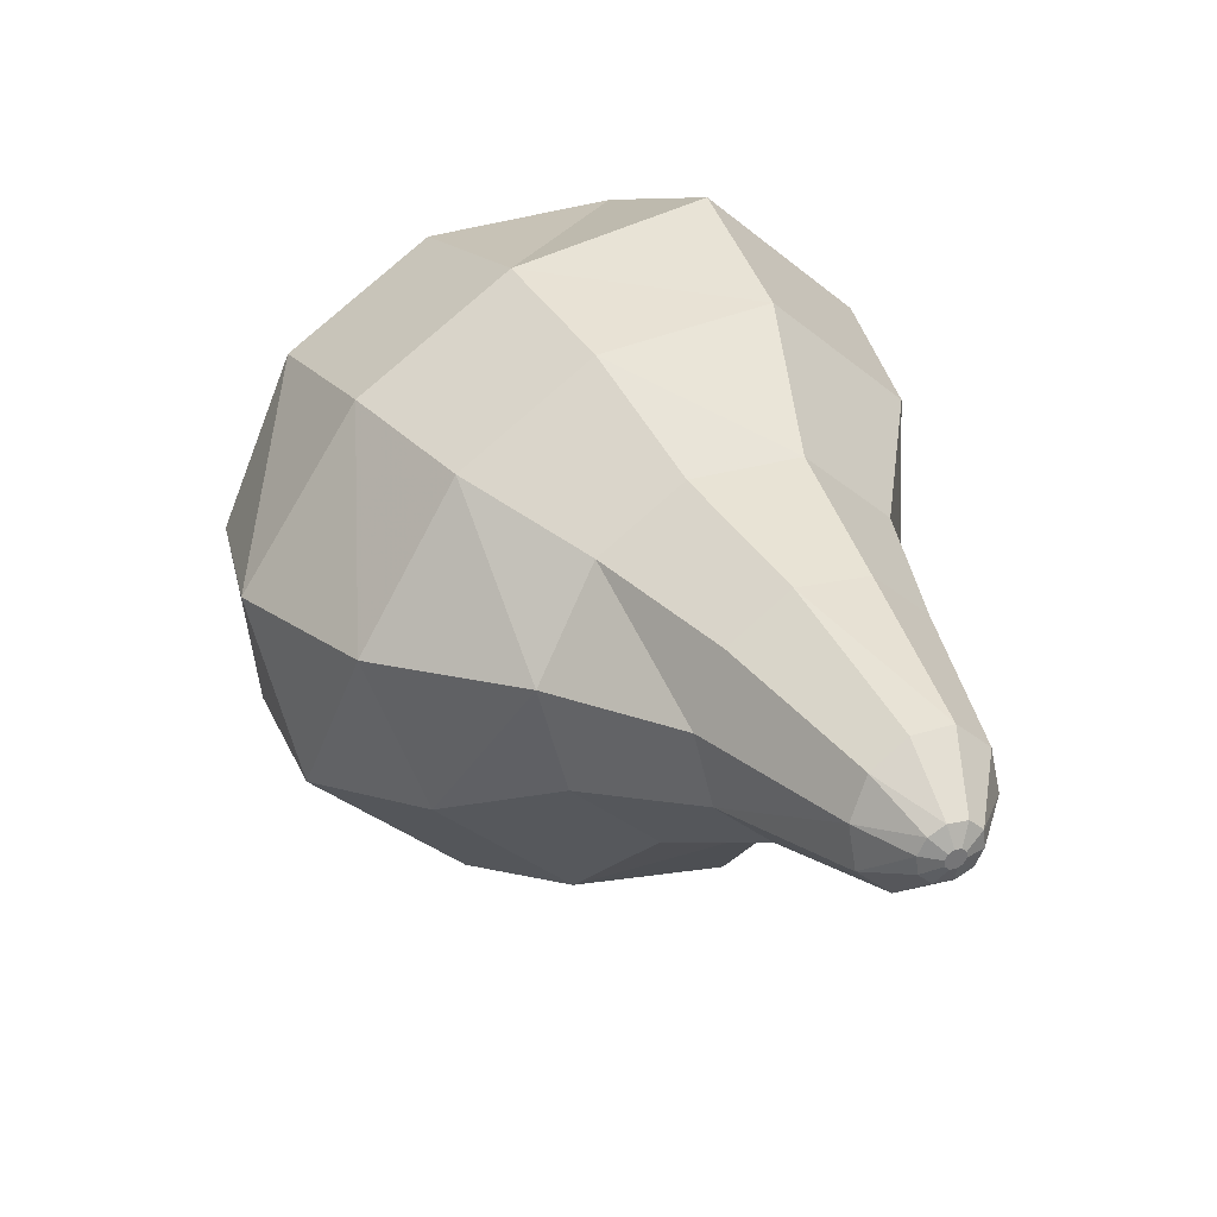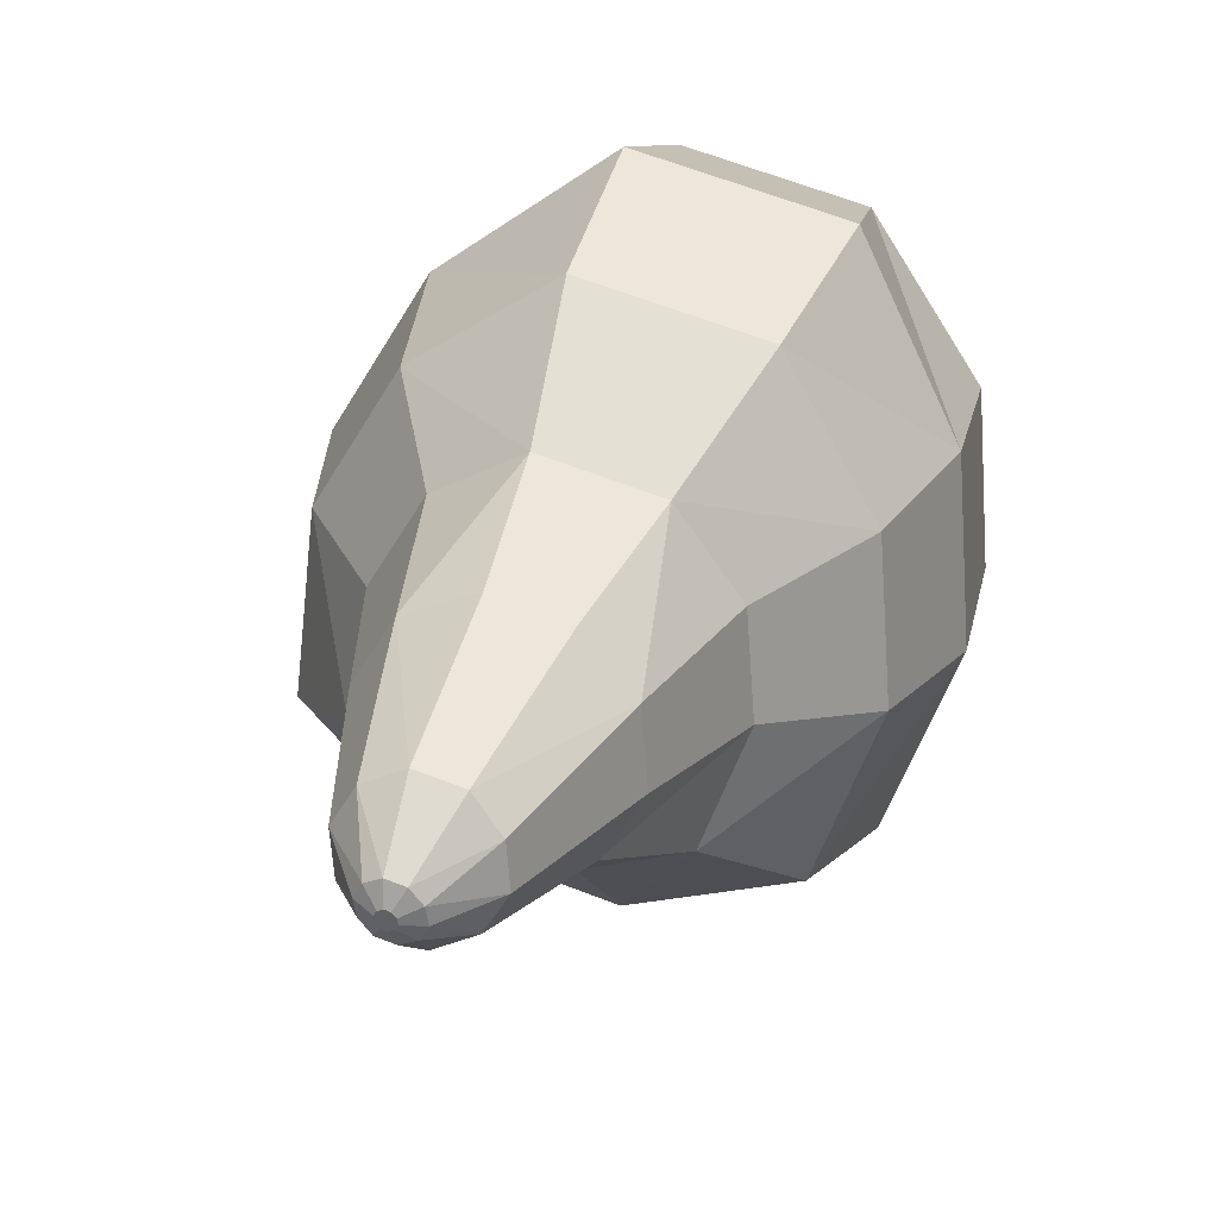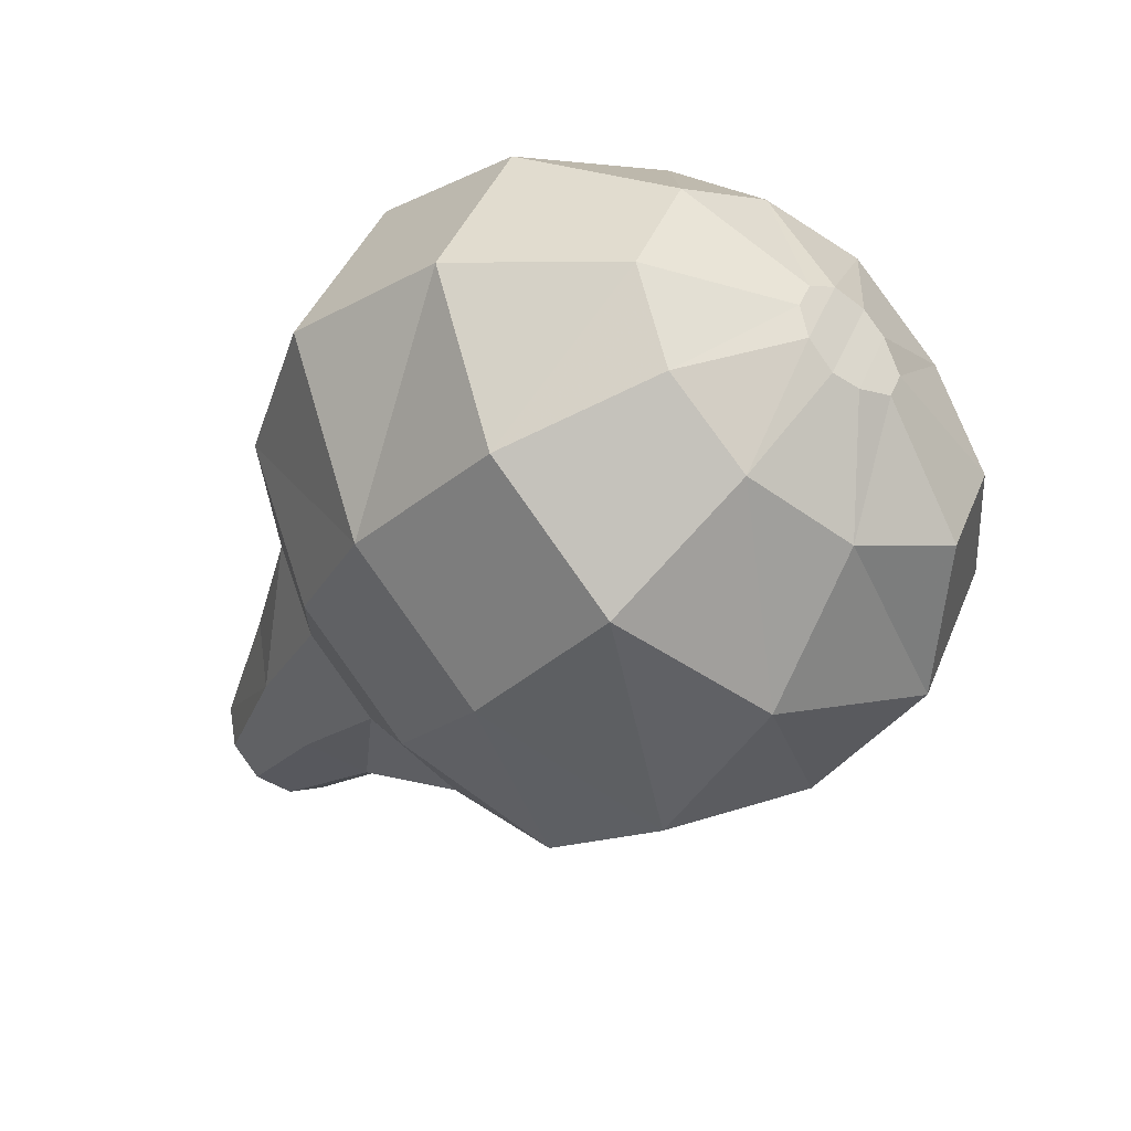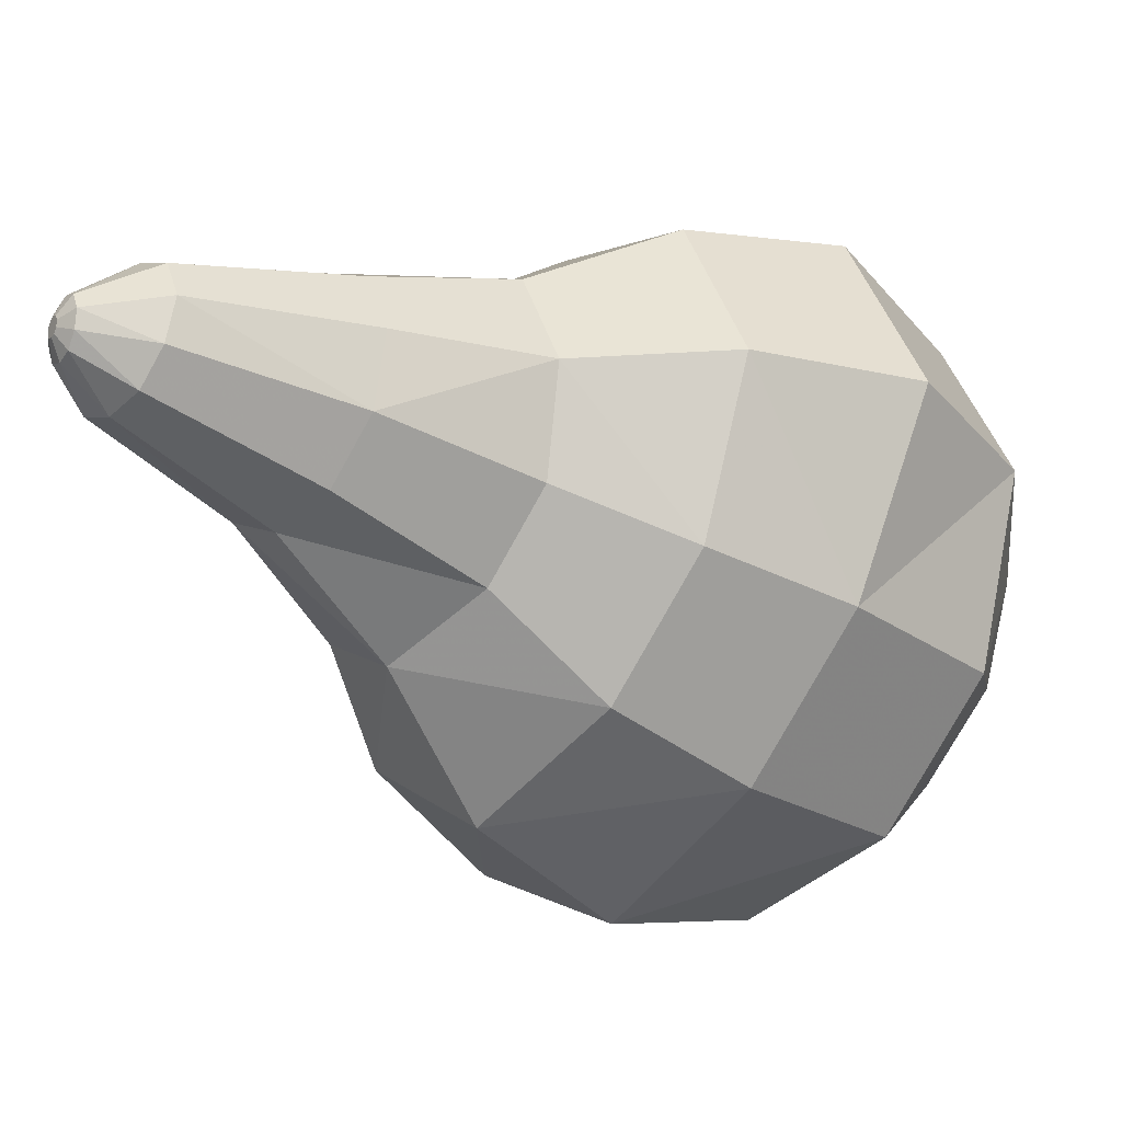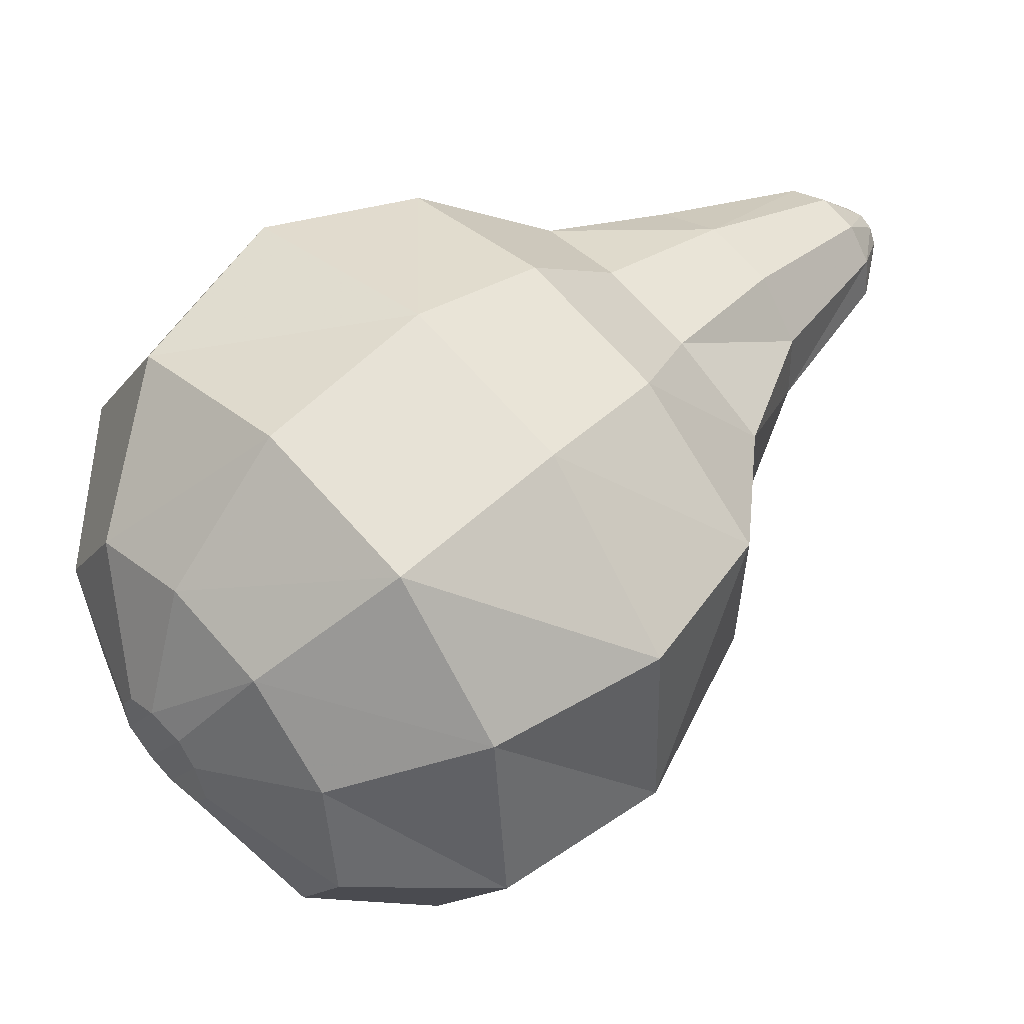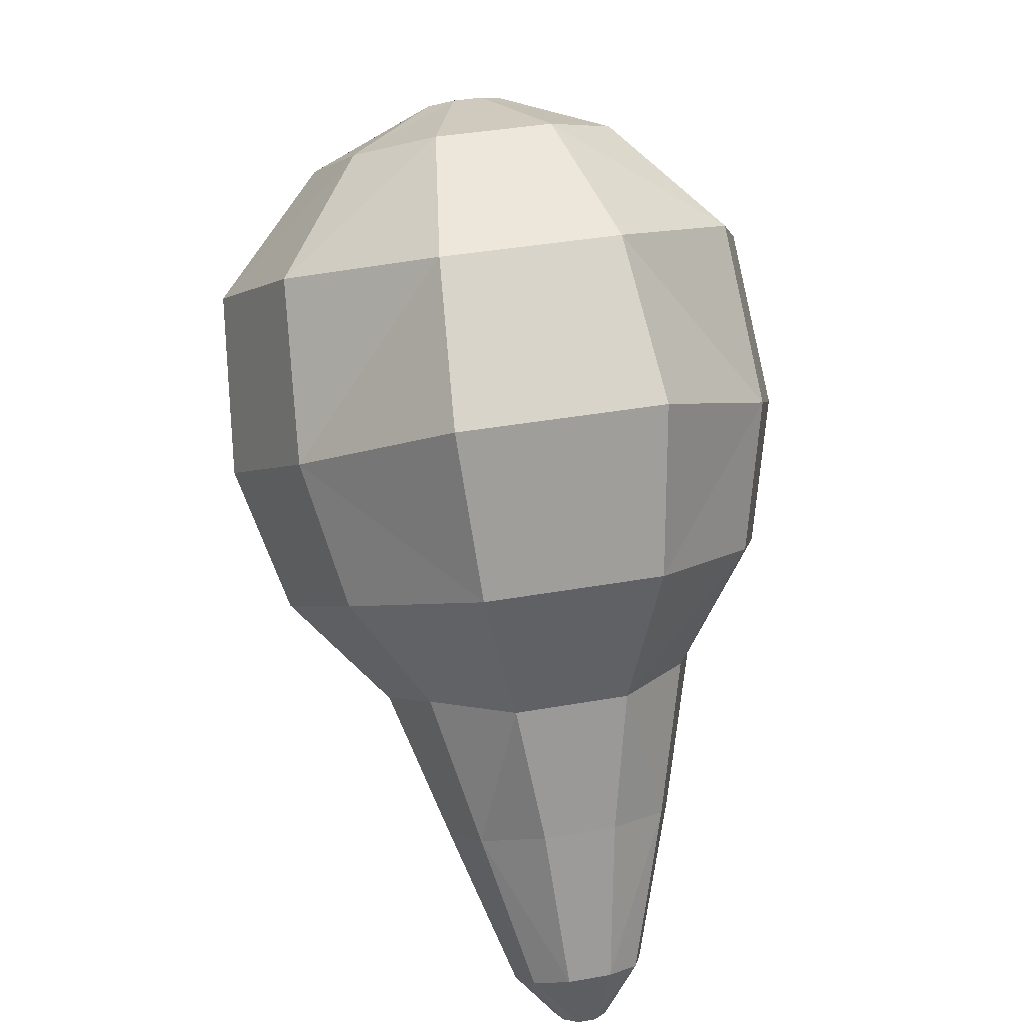
<metadata>
{"format":"obj","ext":"obj","renderer":"f3d","projection":"perspective","resolution":1024,"background":"white","views":[{"elev":-36.8,"azim":-46.2,"up":"+Y"},{"elev":65.9,"azim":21.1,"up":"+Z"},{"elev":42.4,"azim":111.0,"up":"+Y"},{"elev":42.6,"azim":73.9,"up":"+Z"},{"elev":-14.6,"azim":-113.0,"up":"+Z"},{"elev":40.2,"azim":-12.2,"up":"+Y"}]}
</metadata>
<code>
v -0.05841 -0.9494 1.801
v -0.01896 -0.9822 1.785
v -0.007302 -0.9777 1.794
v -0.02322 -0.9357 1.828
v -0.07233 -0.9687 1.762
v -0.02357 -0.9886 1.772
v -0.05841 -0.988 1.724
v -0.01896 -0.995 1.76
v -0.02322 -1.002 1.697
v -0.007302 -0.9996 1.751
v -0.1738 -0.8475 1.711
v -0.1405 -0.7832 1.791
v 0.2243 0.1882 -0.1215
v 0.2591 -0.1882 0.1215
v -0.2591 -0.1882 0.1215
v -0.2243 0.1882 -0.1215
v -0.05637 -0.9573 1.574
v 0.05637 -0.9573 1.574
v 0.02322 -1.002 1.697
v 0.1448 -0.5002 0.8791
v -0.1448 -0.5002 0.8791
v -0.2243 -0.4309 0.5291
v 0.2243 -0.4309 0.5291
v 0.5883 0.3721 0.1475
v 0.6794 0.00324 0.3594
v 0.1293 0.5725 -0.1246
v 0.3394 0.6881 0.06087
v 0.5883 -0.2827 0.6744
v 0.38 -0.4197 1.012
v 0.7085 0.6438 0.4852
v 0.7429 0.2933 0.791
v 0.4197 0.88 0.288
v 0.6433 0.003673 1.024
v 0.4156 -0.2014 1.219
v 0.6009 0.5672 1.131
v 0.5203 0.2409 1.319
v 0.573 0.9051 0.8099
v 0.3394 1.045 0.4949
v 0.3361 -0.04806 1.409
v 0.2243 0.4279 1.576
v 0.1448 0.0342 1.576
v 0.2591 0.8366 1.423
v 0.2243 1.097 1.076
v 0.1489 1.161 0.6395
v -0.1405 -0.9117 1.631
v -0.2446 -0.3893 1.609
v -0.05637 -0.7376 1.841
v -0.09306 -0.3202 1.695
v -0.3025 -0.5009 1.47
v -0.2446 -0.6126 1.331
v -0.09306 -0.6816 1.246
v -0.4197 0.88 0.288
v -0.1224 0.9649 0.1933
v -0.09887 0.9196 0.137
v -0.3394 0.6881 0.06087
v -0.1489 1.161 0.6395
v -0.0374 1.059 0.3004
v -0.09887 1.025 0.2581
v -0.3394 1.045 0.4949
v -0.38 -0.4197 1.012
v 0.09888 1.025 0.2581
v 0.1224 0.9649 0.1933
v 0.09888 0.9196 0.137
v 0.03741 0.8714 0.07885
v -0.0374 0.8714 0.07885
v 0.03741 1.059 0.3004
v 0.3025 -0.5009 1.47
v 0.2446 -0.6126 1.331
v 0.09306 -0.3202 1.695
v 0.2446 -0.3893 1.609
v -0.1293 0.5725 -0.1246
v 0.09306 -0.6816 1.246
v -0.4156 -0.2014 1.219
v -0.3361 -0.04806 1.409
v -0.1448 0.0342 1.576
v -0.573 0.9051 0.8099
v -0.2243 1.097 1.076
v -0.6009 0.5672 1.131
v -0.2591 0.8366 1.423
v -0.5203 0.2409 1.319
v -0.2243 0.4279 1.576
v 0.1405 -0.7832 1.791
v 0.05637 -0.7376 1.841
v 0.02322 -0.9357 1.828
v 0.05841 -0.9494 1.801
v -0.6433 0.003673 1.024
v -0.7085 0.6438 0.4852
v -0.7429 0.2933 0.791
v 0.1405 -0.9117 1.631
v 0.1738 -0.8475 1.711
v -0.5883 -0.2827 0.6744
v -0.6794 0.00324 0.3594
v -0.5883 0.3721 0.1475
v 0.05841 -0.988 1.724
v 0.07234 -0.9687 1.762
v 0.01896 -0.995 1.76
v 0.007303 -0.9996 1.751
v 0.02357 -0.9886 1.772
v 0.01896 -0.9822 1.785
v 0.007303 -0.9777 1.794
f 1 2 3
f 2 1 5
f 7 8 6
f 9 10 7
f 1 12 11
f 13 14 15
f 17 18 19
f 20 21 22
f 22 15 14
f 14 13 24
f 13 26 27
f 20 23 29
f 23 14 28
f 25 24 30
f 24 27 32
f 29 28 33
f 28 25 31
f 33 31 36
f 31 30 37
f 37 30 38
f 34 33 36
f 39 36 41
f 36 35 40
f 35 37 43
f 37 38 44
f 45 7 5
f 17 9 7
f 46 12 47
f 49 11 12
f 50 45 11
f 51 17 45
f 12 1 4
f 52 53 54
f 56 57 59
f 21 51 60
f 29 34 68
f 39 41 70
f 38 32 61
f 34 39 67
f 55 54 65
f 72 18 17
f 73 49 74
f 59 58 52
f 27 26 64
f 74 46 75
f 56 44 66
f 60 50 73
f 76 77 56
f 78 79 77
f 20 29 72
f 80 81 78
f 74 75 80
f 44 38 66
f 79 42 43
f 32 27 63
f 82 83 84
f 73 74 80
f 52 87 59
f 72 51 21
f 88 78 76
f 72 68 89
f 68 67 90
f 67 70 82
f 70 69 83
f 86 80 88
f 91 86 88
f 60 73 86
f 93 87 52
f 92 88 87
f 22 91 15
f 18 89 94
f 89 90 95
f 90 82 85
f 21 60 22
f 16 93 55
f 19 94 97
f 94 95 98
f 95 85 99
f 85 84 100
f 15 92 93
f 9 19 97
f 77 43 44
f 79 81 40
f 81 75 41
f 69 41 75
f 84 4 3
f 84 83 4
f 69 48 83
f 26 13 16
f 71 65 64
f 3 99 100
f 65 63 64
f 4 1 3
f 6 2 5
f 5 7 6
f 10 8 7
f 5 1 11
f 16 13 15
f 9 17 19
f 23 20 22
f 23 22 14
f 25 14 24
f 24 13 27
f 23 28 29
f 14 25 28
f 31 25 30
f 30 24 32
f 34 29 33
f 33 28 31
f 31 35 36
f 35 31 37
f 48 47 83
f 39 34 36
f 36 40 41
f 35 42 40
f 42 35 43
f 43 37 44
f 11 45 5
f 45 17 7
f 48 46 47
f 46 49 12
f 49 50 11
f 50 51 45
f 47 12 4
f 55 52 54
f 57 58 59
f 51 50 60
f 34 67 68
f 41 69 70
f 32 62 61
f 39 70 67
f 71 55 65
f 51 72 17
f 49 46 74
f 58 53 52
f 63 27 64
f 46 48 75
f 57 56 66
f 50 49 73
f 59 76 56
f 76 78 77
f 29 68 72
f 81 79 78
f 75 81 80
f 38 61 66
f 77 79 43
f 62 32 63
f 85 82 84
f 86 73 80
f 30 32 38
f 20 72 21
f 87 88 76
f 18 72 89
f 89 68 90
f 90 67 82
f 82 70 83
f 80 78 88
f 92 91 88
f 91 60 86
f 55 93 52
f 93 92 87
f 91 92 15
f 19 18 94
f 94 89 95
f 95 90 85
f 60 91 22
f 71 16 55
f 94 96 97
f 96 94 98
f 98 95 99
f 99 85 100
f 16 15 93
f 10 9 97
f 56 77 44
f 42 79 40
f 40 81 41
f 48 69 75
f 100 84 3
f 98 6 8
f 61 62 53
f 71 26 16
f 26 71 64
f 2 99 3
f 97 8 10
f 97 96 8
f 98 99 2
f 98 2 6
f 96 98 8
f 65 54 63
f 66 58 57
f 61 58 66
f 58 61 53
f 53 62 63
f 54 53 63
f 83 47 4
f 87 76 59

</code>
